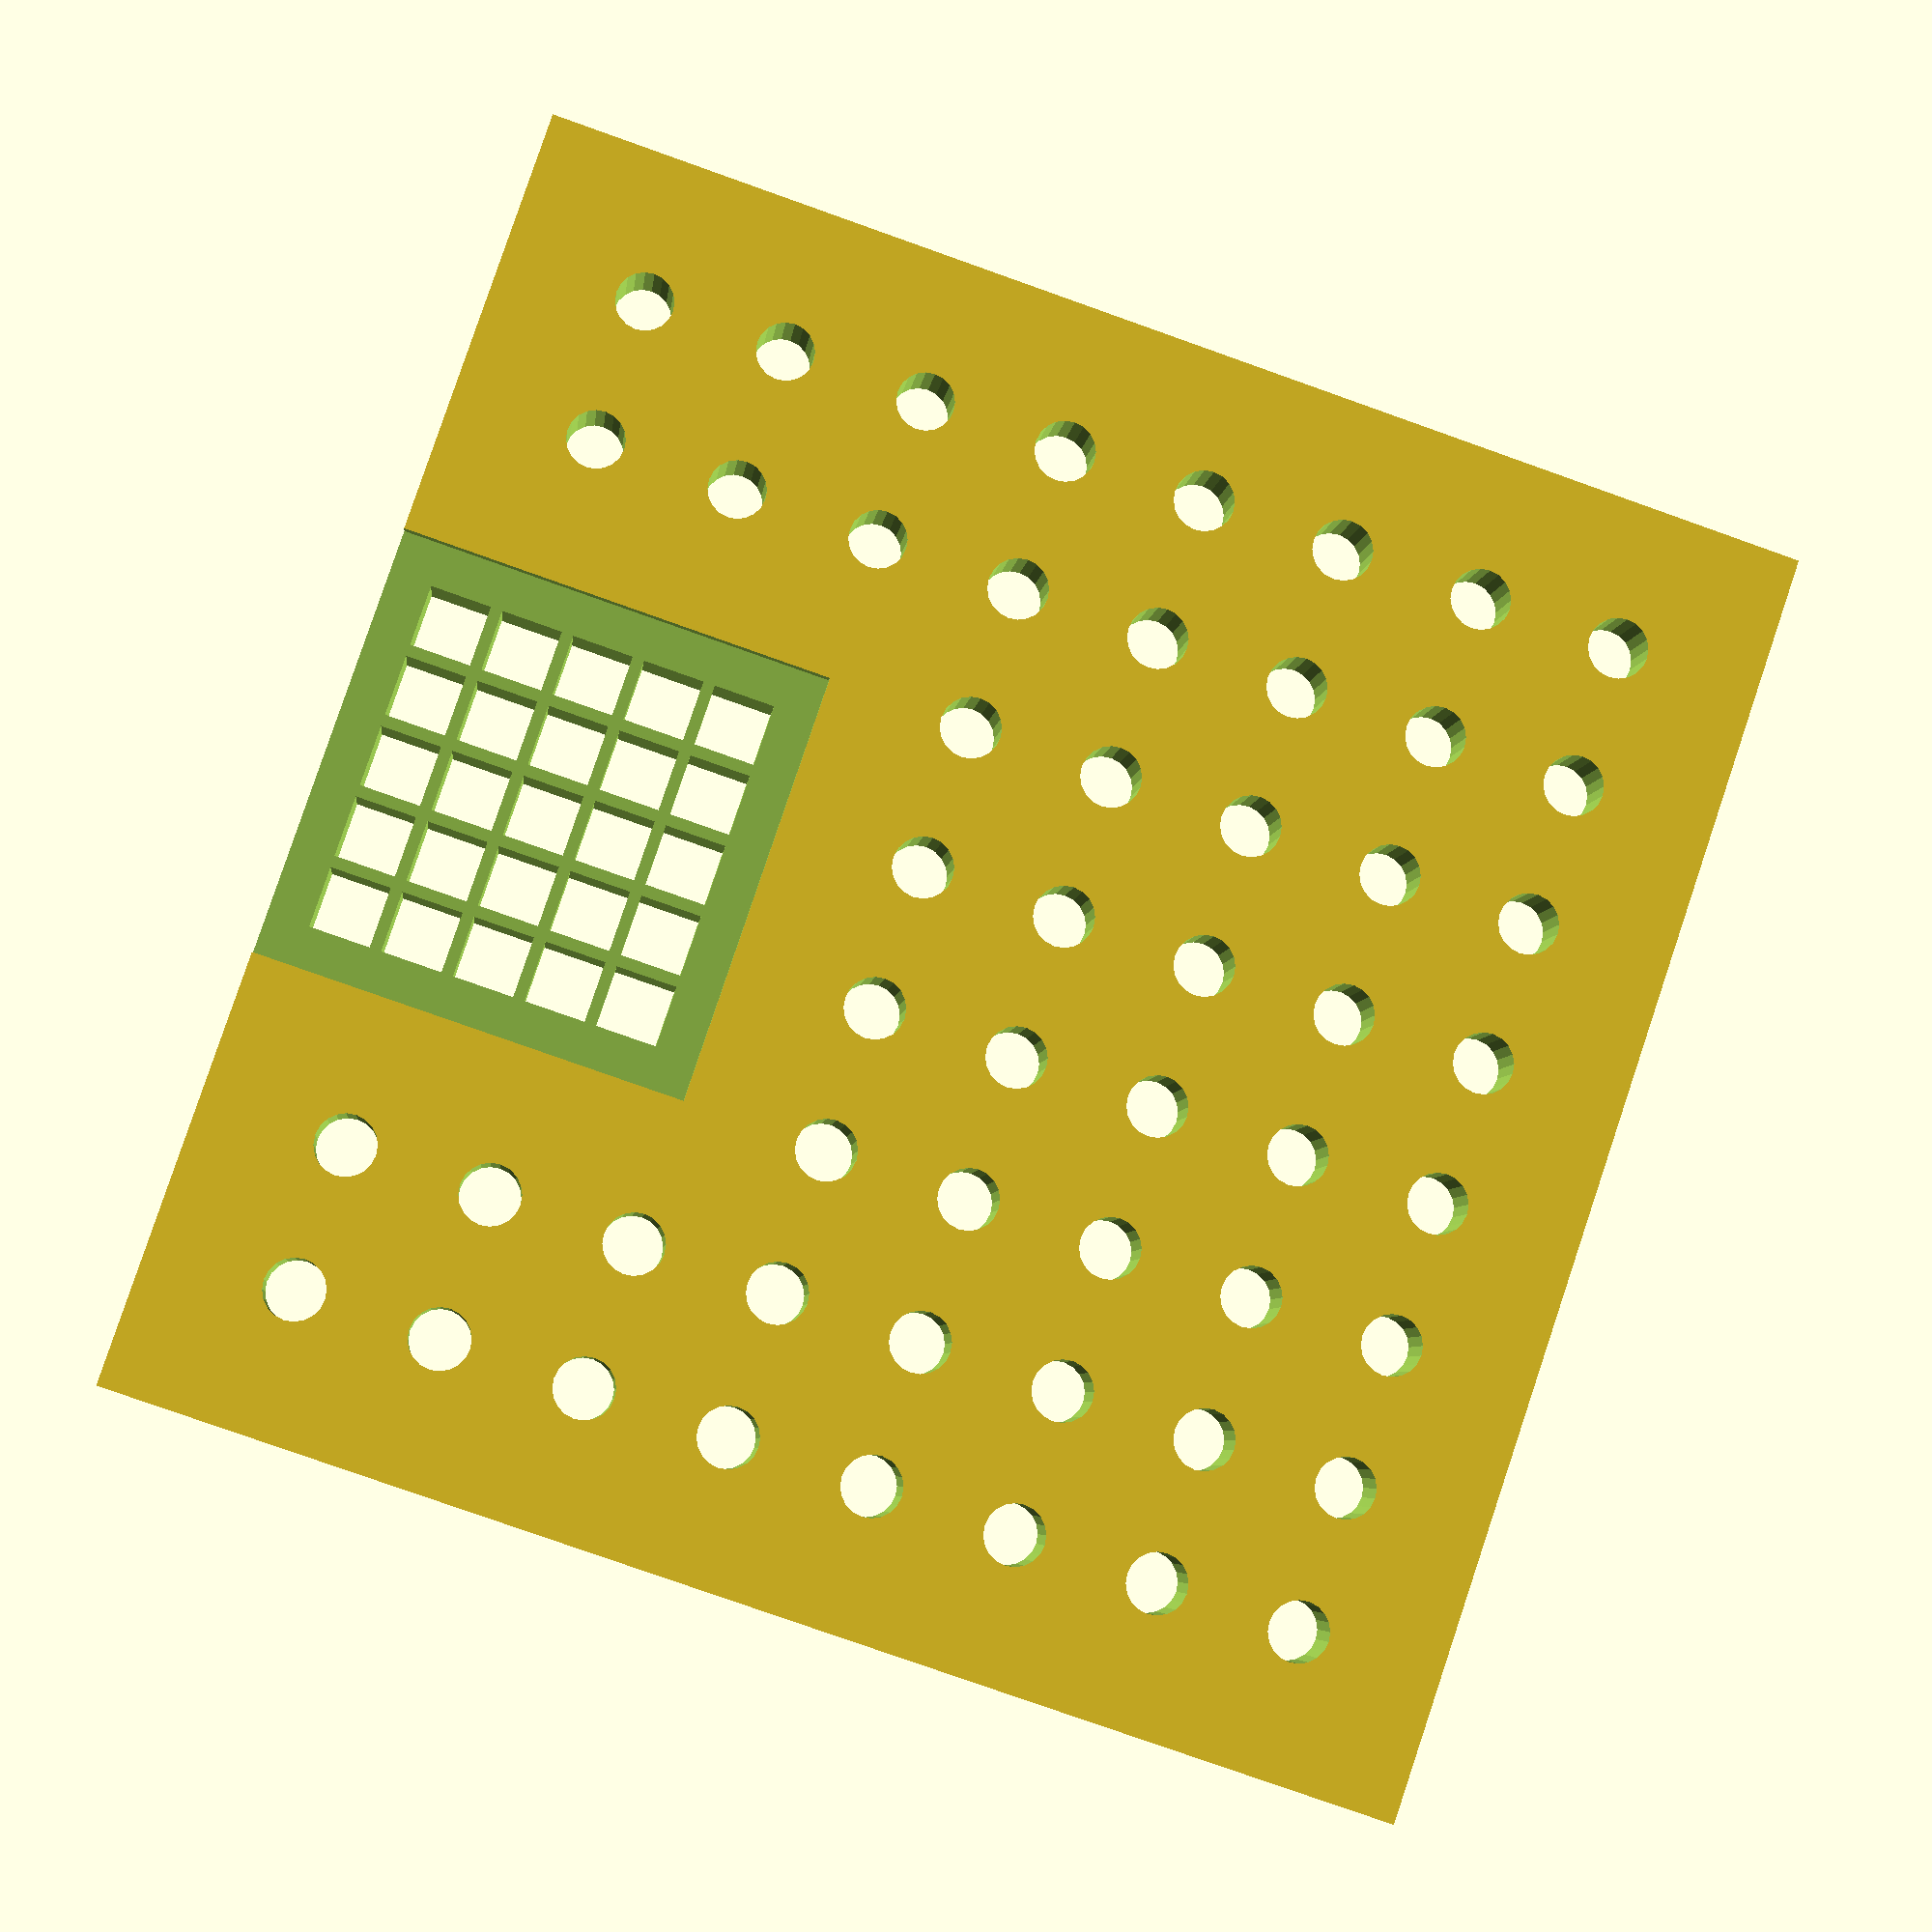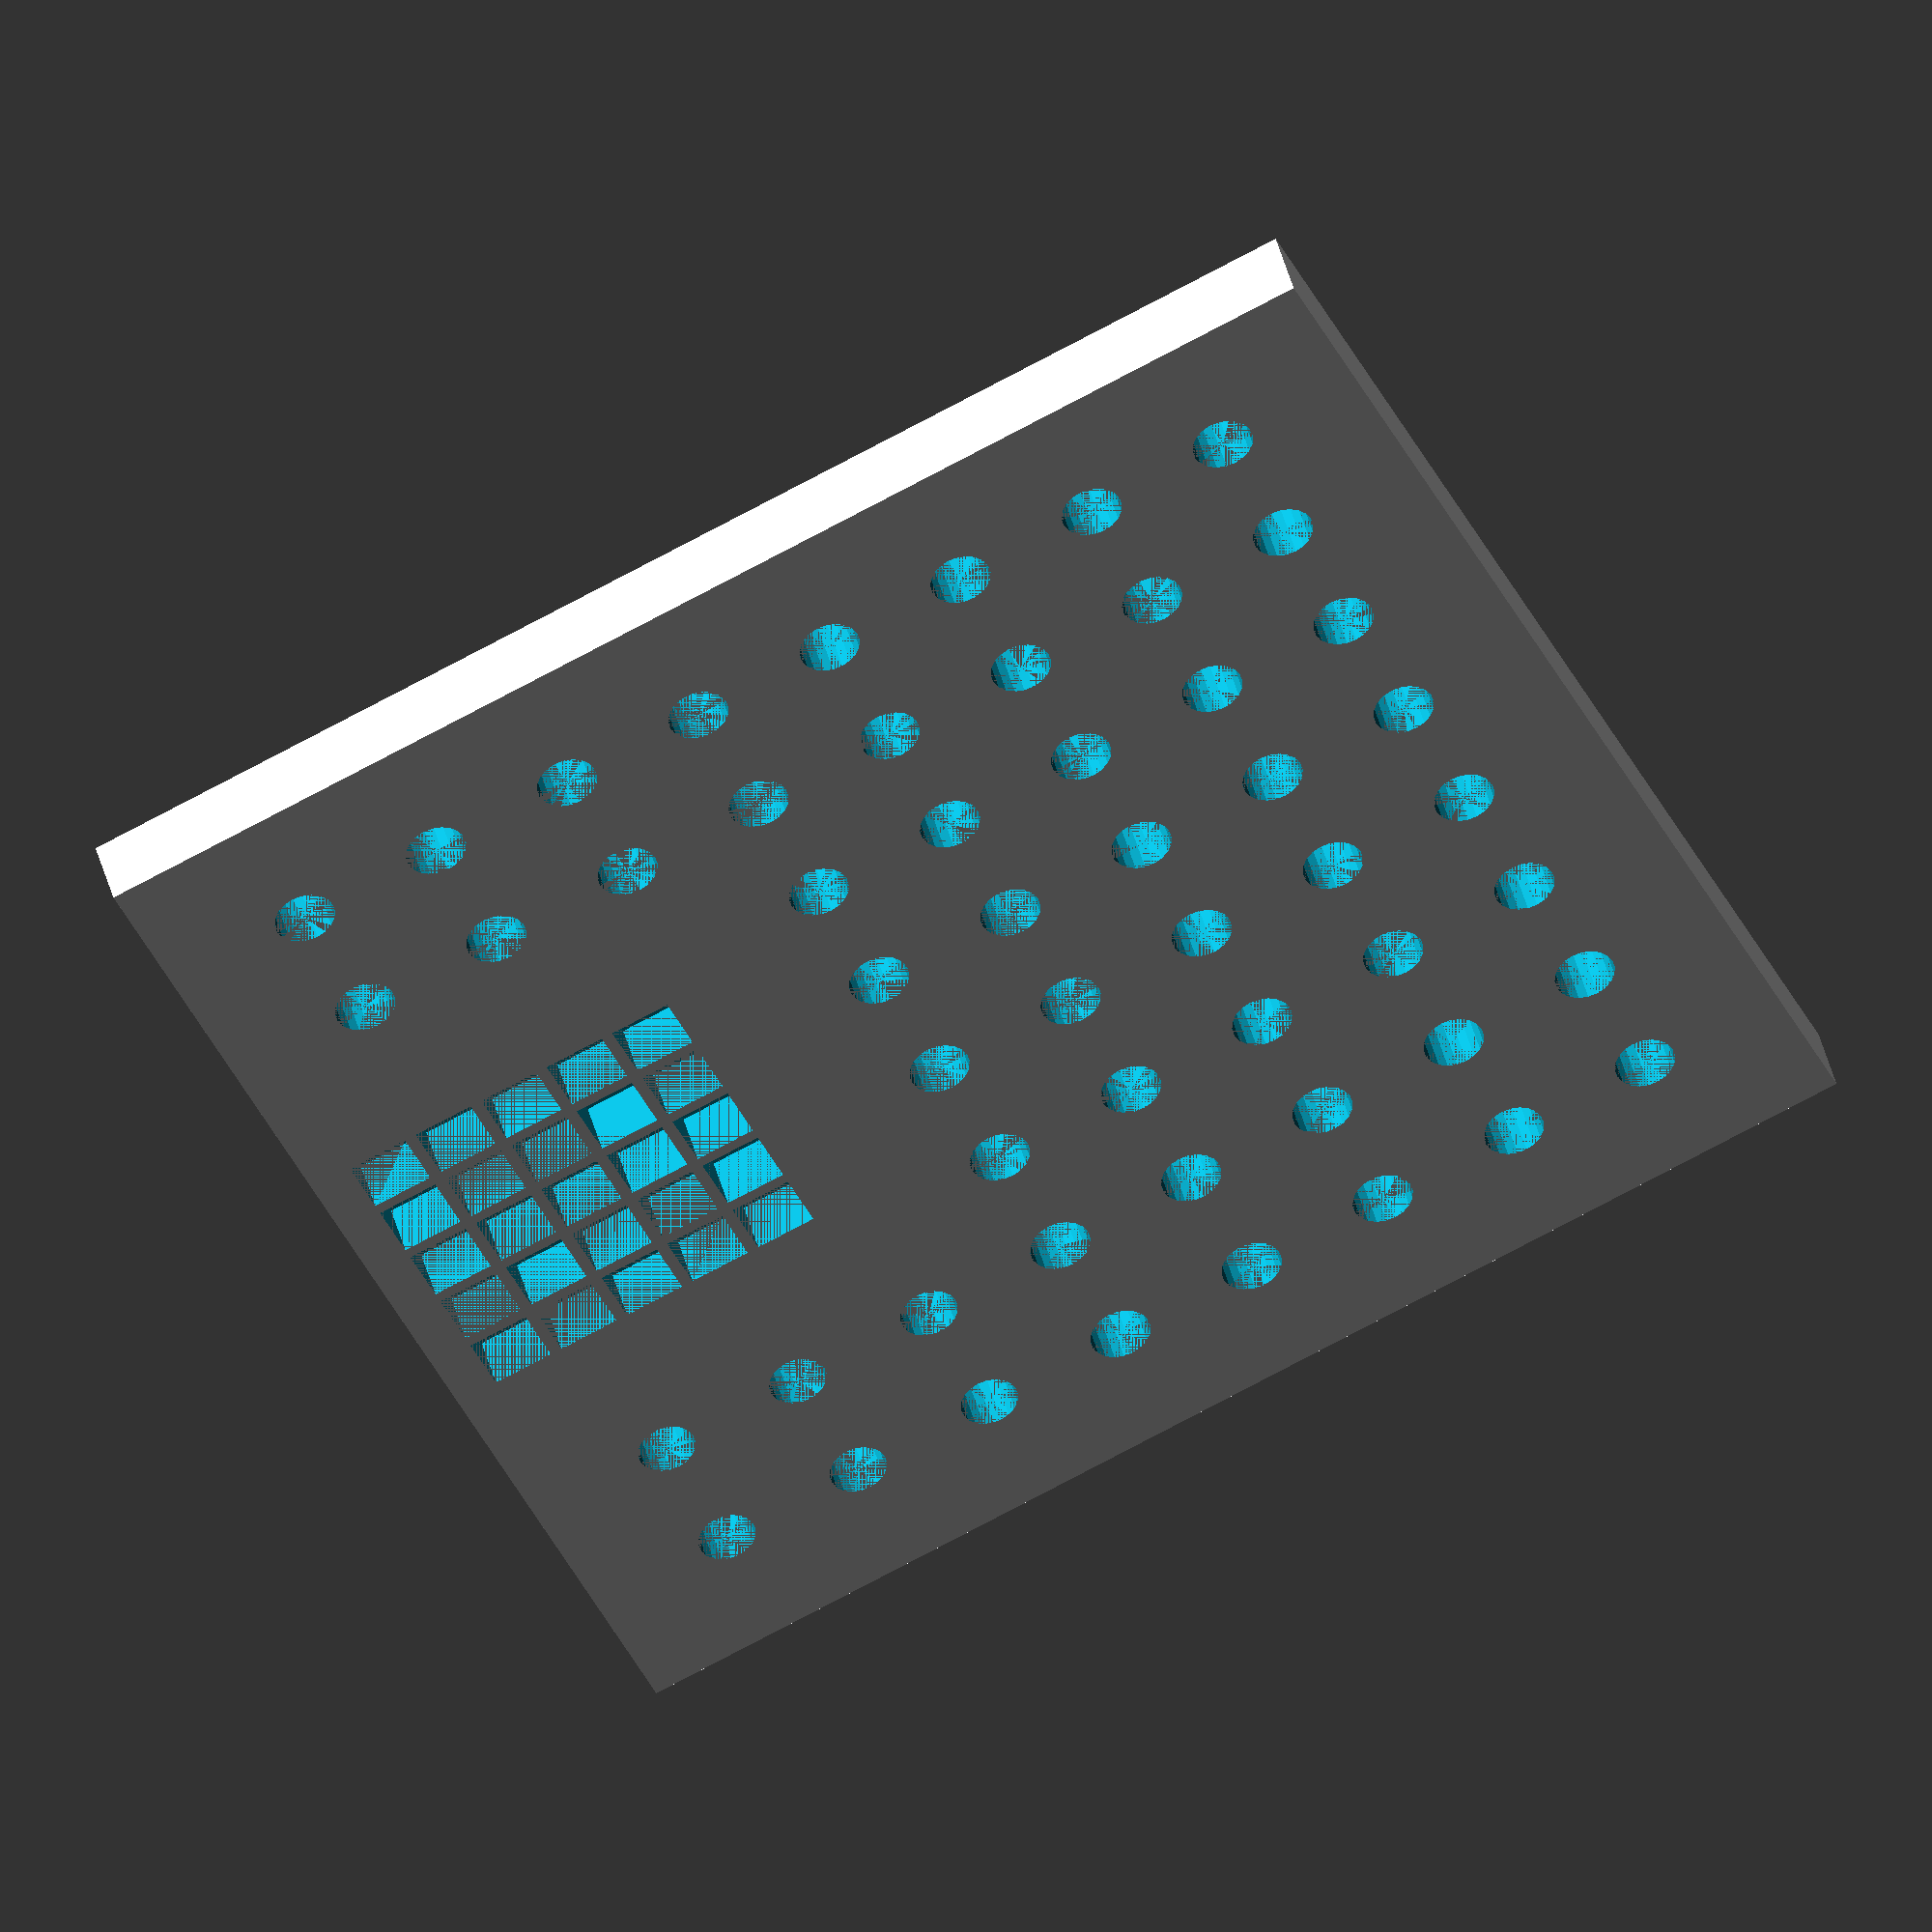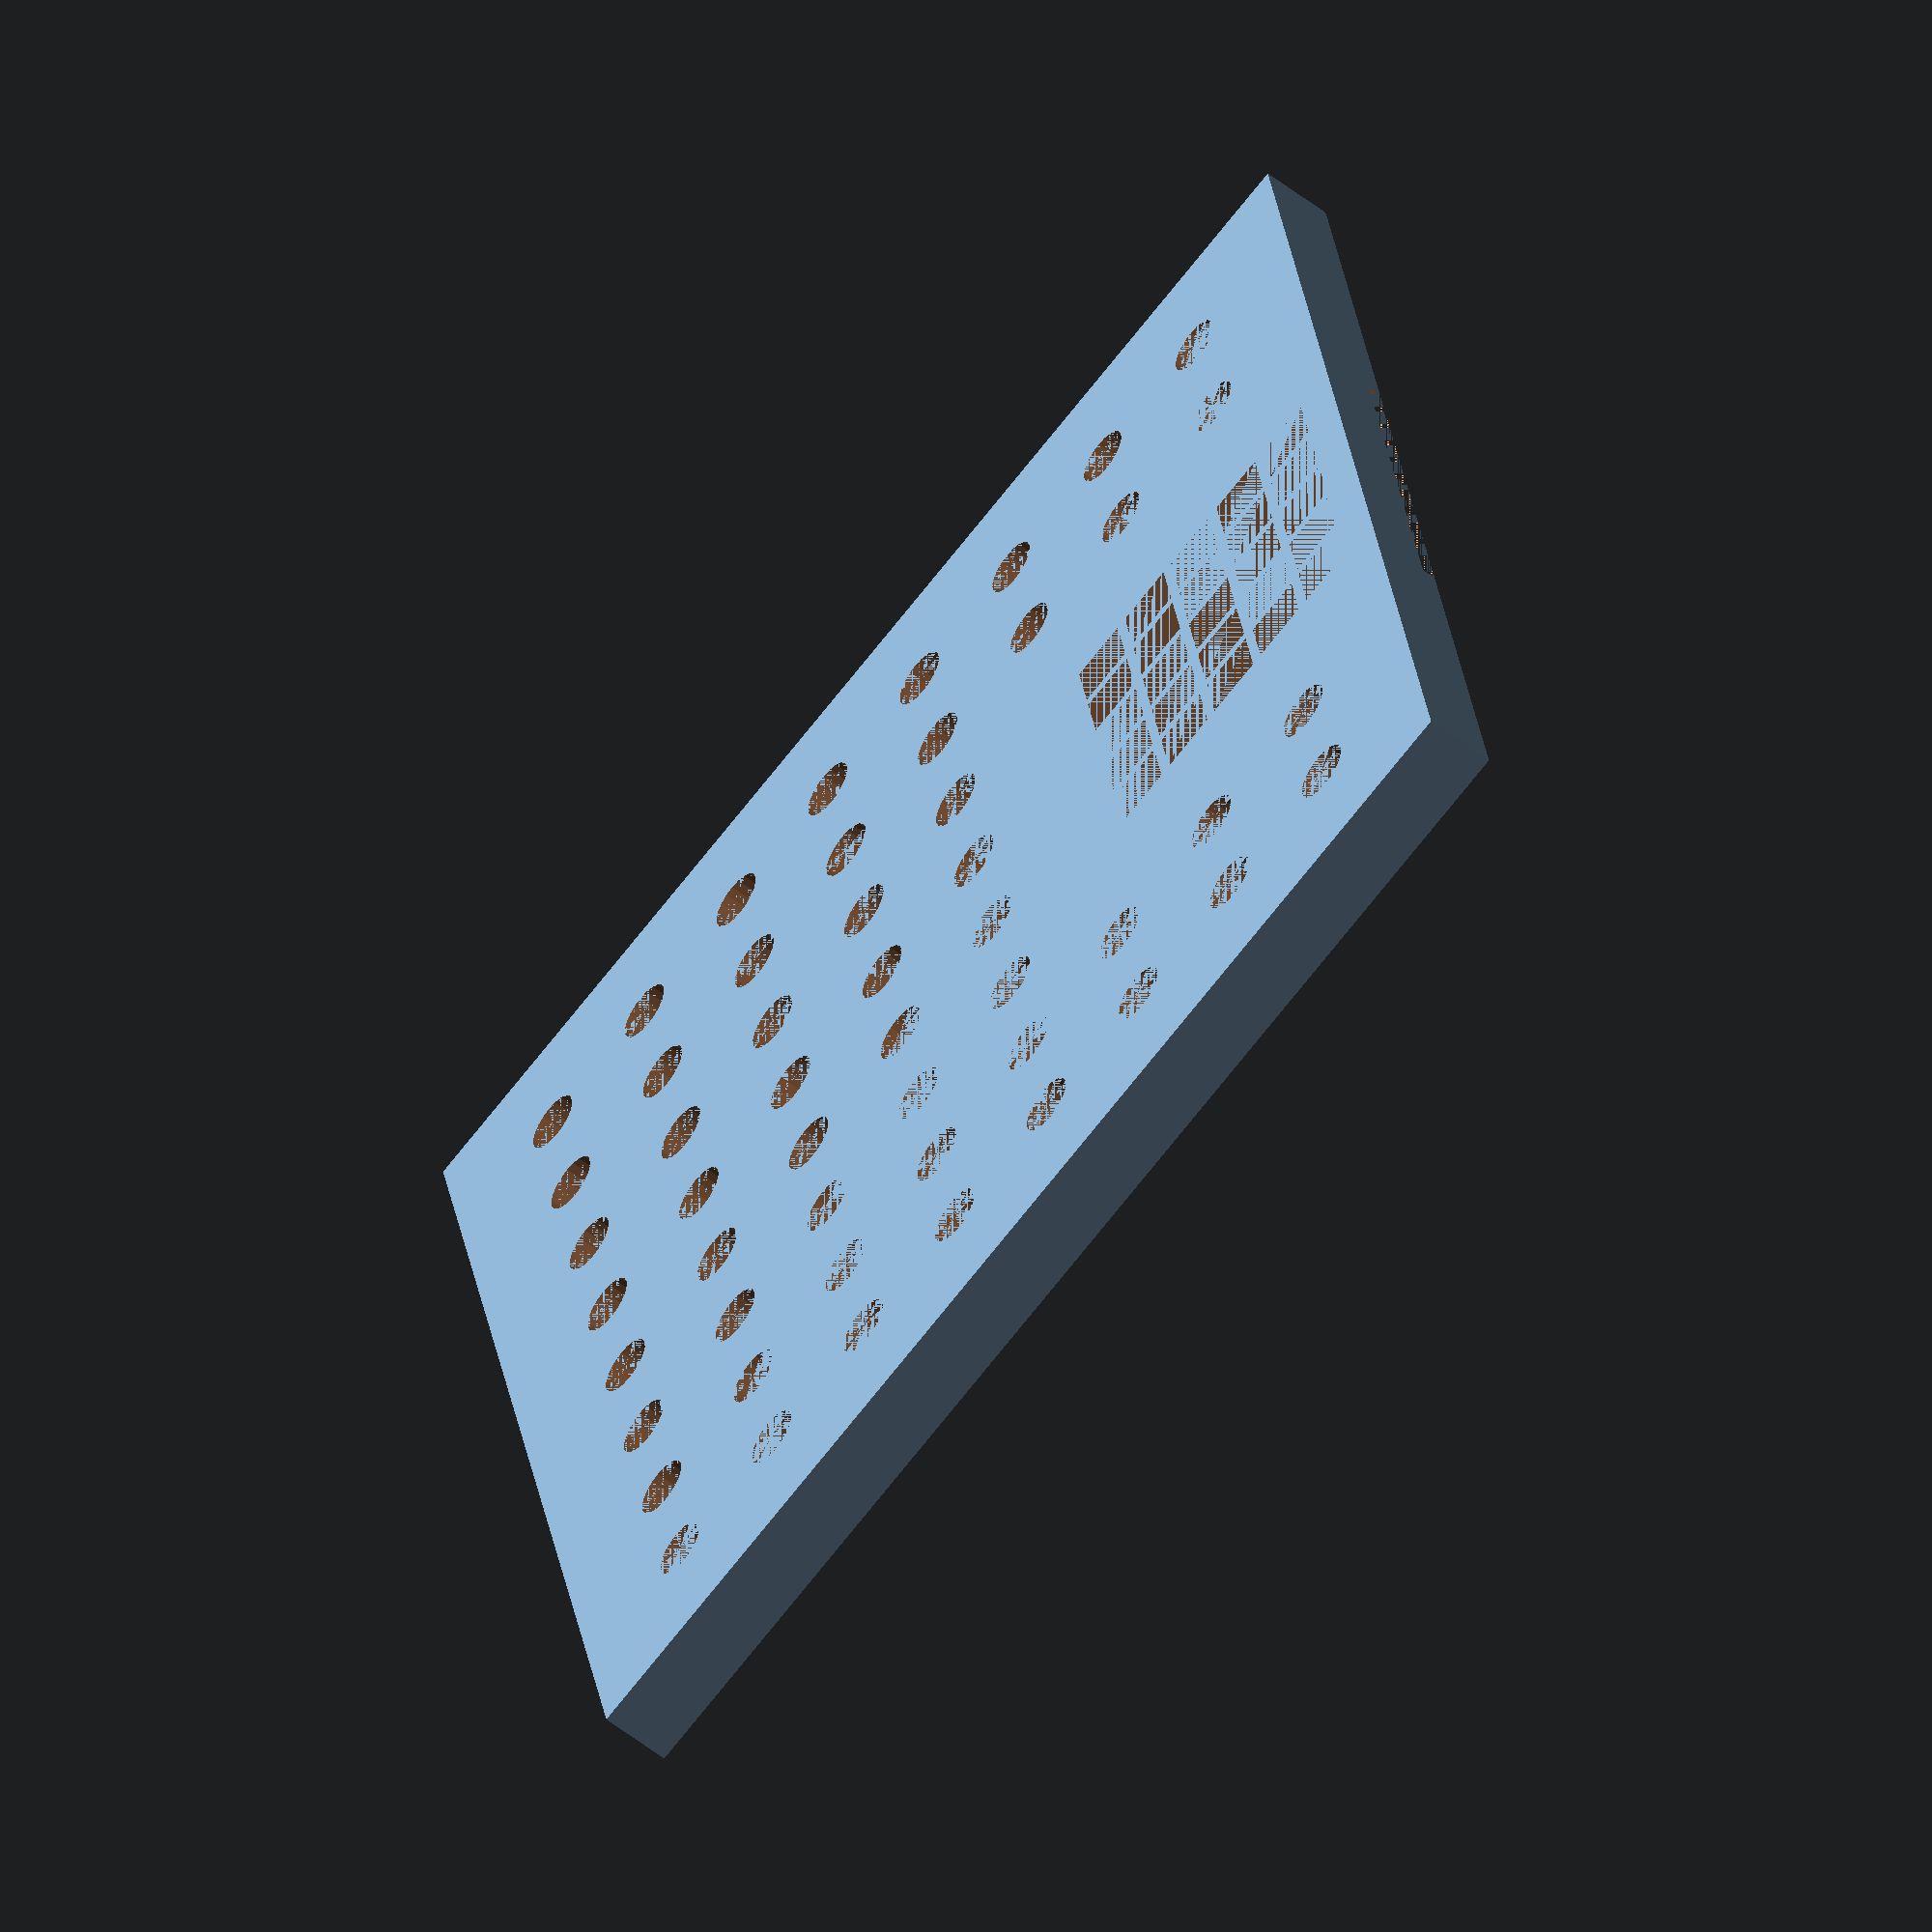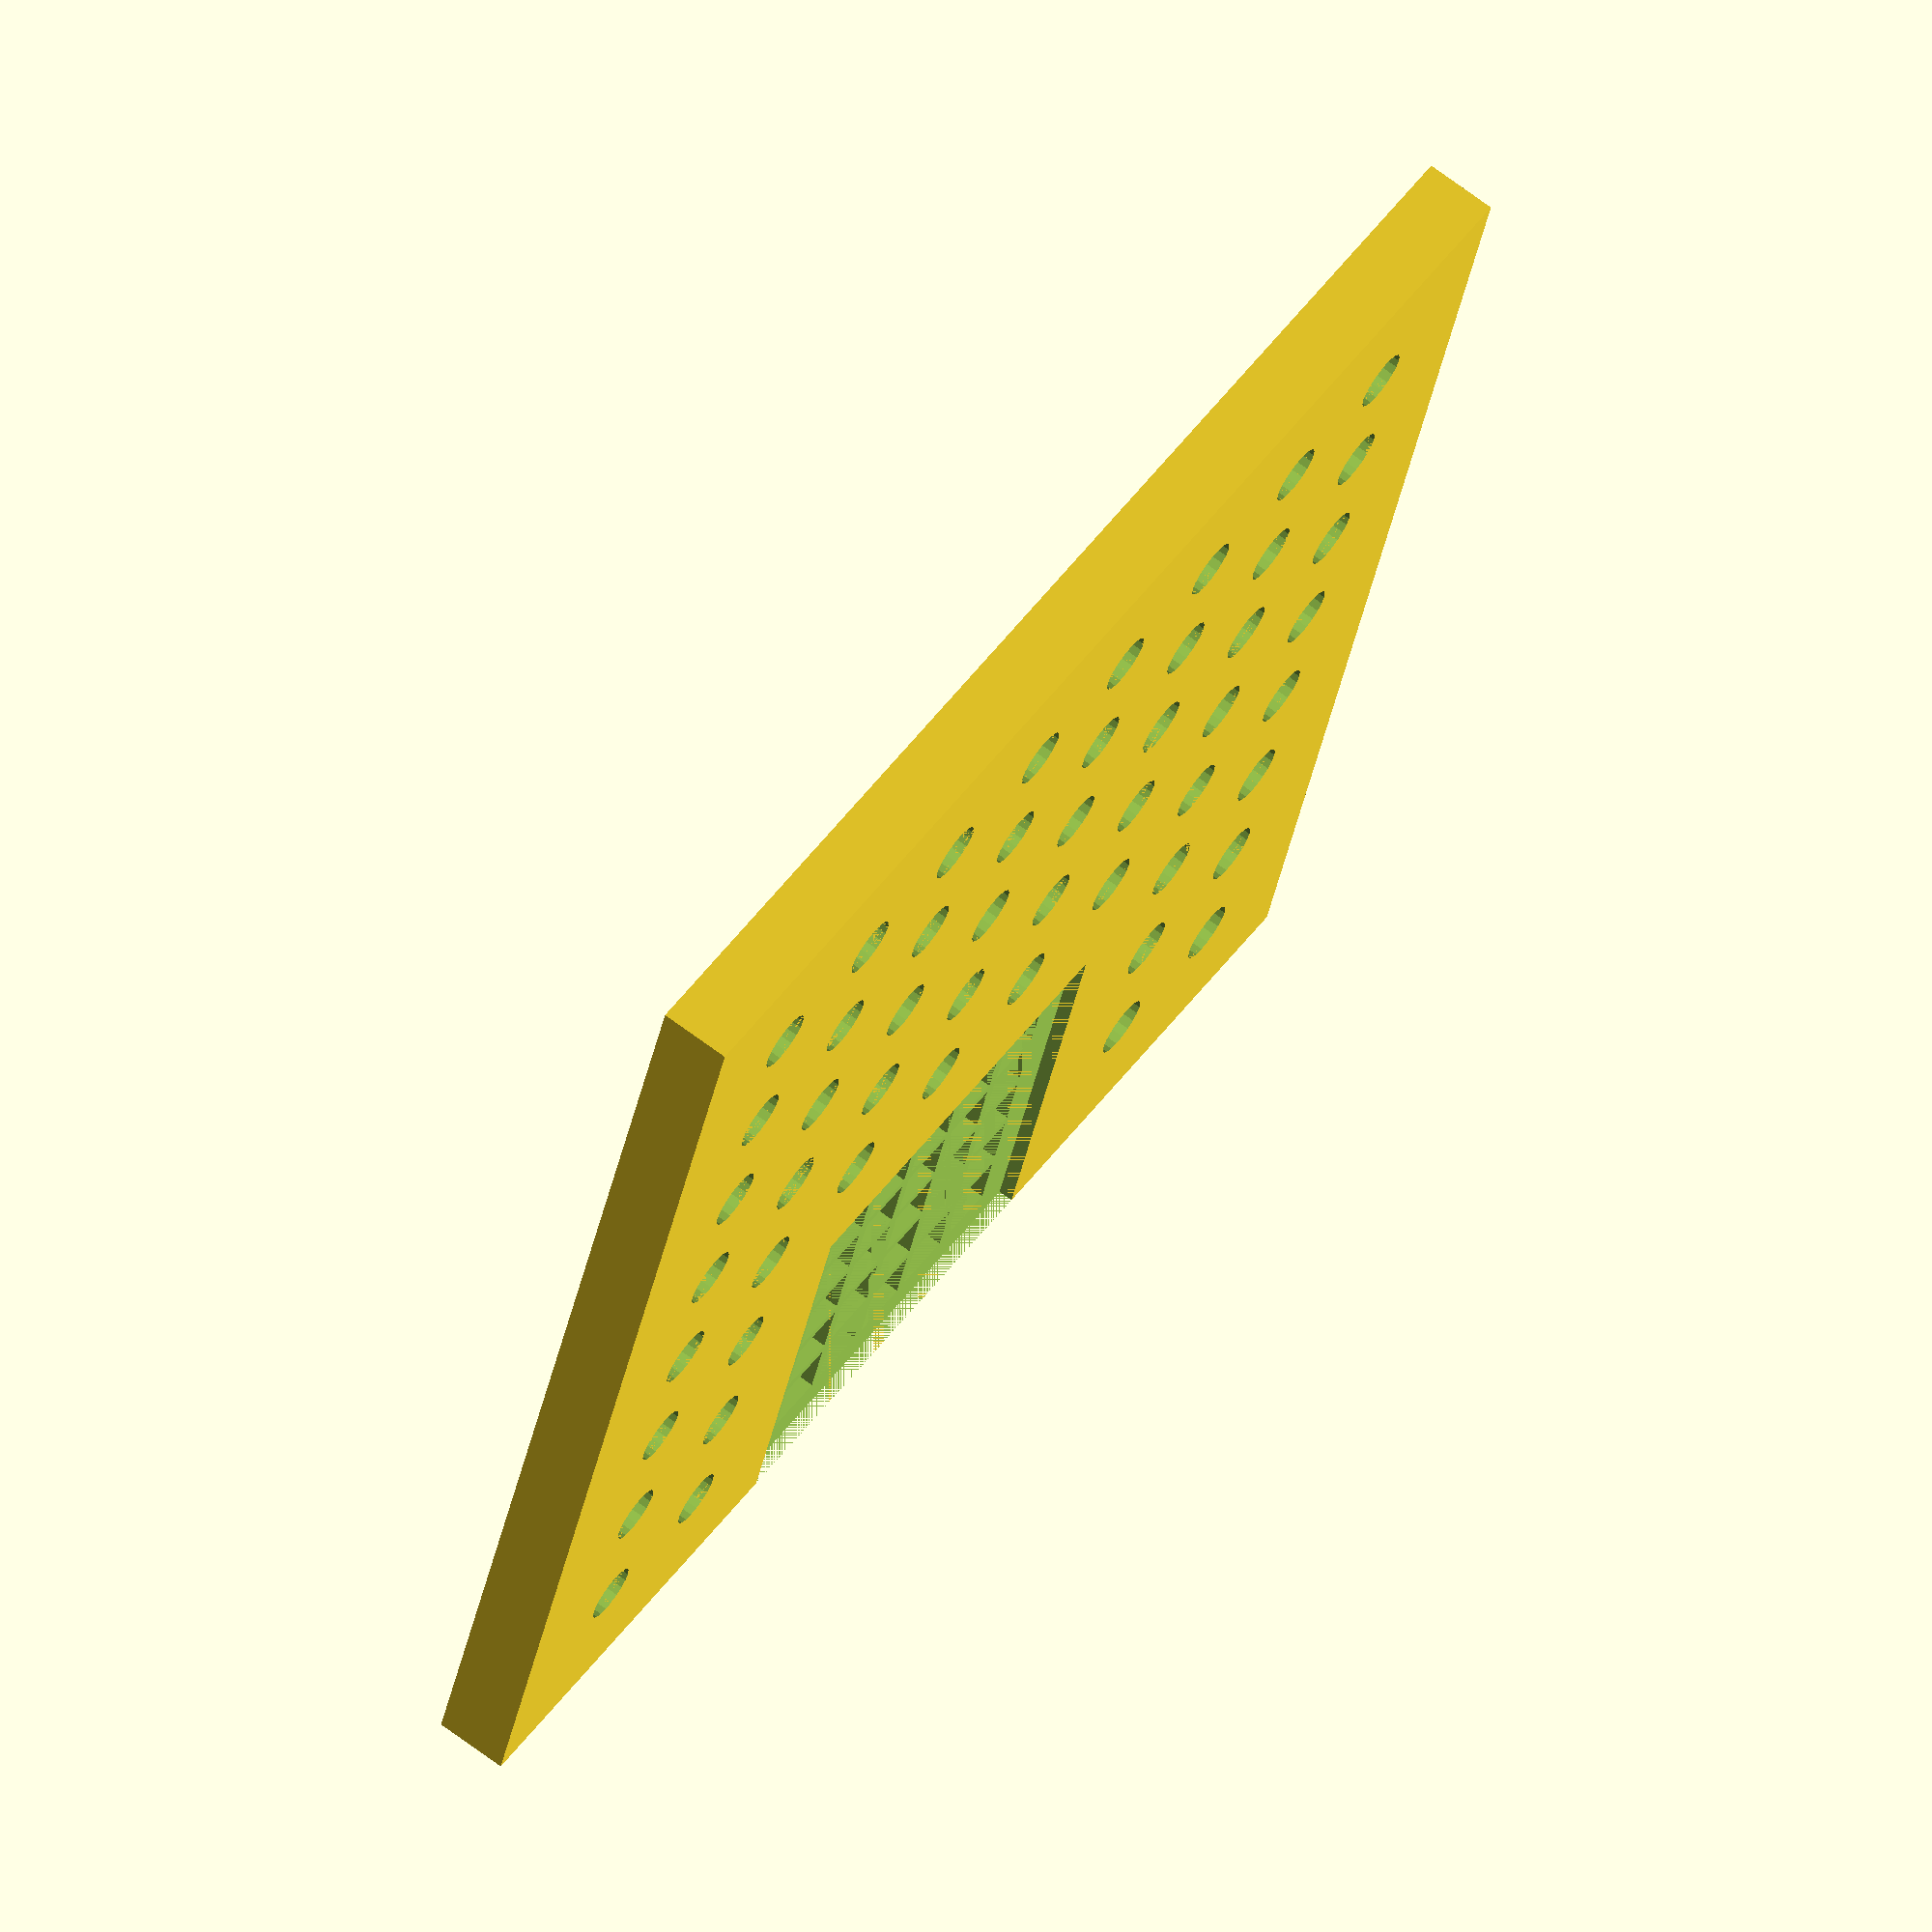
<openscad>
$fn = 100;
g = 0.001;
G = 0.051;

// винт M3
M3D  =  3.00;
M3Dk =  5.60;
M3K  =  1.65;
M3L  = 50.00-M3Dk;
// гайка M3
M3Nd =  5.50/cos(30);
M3Nl =  3.00;

/*
 * Винт
 * D  - диаметр резьбы
 * L  - длина резьбы
 * Dk - диаметр шляпки
 * K  - высота шляпки
 */
module screw(D, L, Dk, K)
{
	screw_hat(D, Dk, K);
	translate([0, 0, K])
	screw_body(D, L);
}
module screw_hat (D, Dk, K) {cylinder(d1 = Dk, d2 = D, h = K       );}
module screw_body(D, L)     {cylinder(d  = D ,         h = L       );}
module screw_nut (D, L)     {cylinder(d  = D ,         h = L, $fn=6);}

// параметры контакта p50b1
PD1 =  0.500; // диаметр острия
PD2 =  0.680; // диаметр оболочки
PH0 =  0.433; // высота заточки
PH1 =  3.350; // высота острия
PH2 = 13.000; // высота оболочки

module probe()
{
	color("Silver")
	{
		cylinder(d1=0, d2=PD1, h=PH0);
		translate([0, 0, PH0])
		cylinder(d=PD1, h=PH1-PH0);
	}

	color("Gold")
	translate([0, 0, PH1])
	cylinder(d=PD2, h=PH2);
}

// электрод
EW = 10;
EL = 10;
EH = 0.45;

module electrode()
{
	color("red")
	translate([0, 0, EH/2])
	cube([EW, EL, EH], center = true);
}

PH_L = 50;
PH_H = 7;
PH_W = 7;

module probe_holder()
{
	A = 30;

	L = PH_L;
	H = PH_H;
	W = PH_W;

	L1 = L/2;

	W1 = 10.00;

	H1 =  4.00;
	H2 =  3.50;

	D1 =  1.30;
	D2 =  1.65;
	D3 =  2.00;

	difference()
	{
		union()
		{
			rotate([0, A, 0])
			translate([0, 0, H1])
			cylinder(d1 = D1, d2 = D2, h = H2);

			hull()
			{
				rotate([0, A, 0])
				translate([0, 0, H1 + H2])
				cylinder(d1 = D2, d2 = D3, h = H2);

				intersection()
				{
					rotate([0, A, 0])
					translate([0, 0, H1 + 2*H2])
					cylinder(d = D3, h = H2);

					translate([0, -W/2, (H1+2*H2)*cos(A)+(D3/2)*sin(A)-H])
					cube([L, W, H]);
				}

				translate([L1-g, -W/2, (H1+2*H2)*cos(A)+(D3/2)*sin(A)-H])
				cube([g, W, H]);
			}

			translate([L1, -W/2, (H1+2*H2)*cos(A)+(D3/2)*sin(A)-H])
			cube([L-L1, W, H]);

			translate([L-3, -W/2, 0])
			cube([3, W, H]);
		}

		union()
		{
			rotate([0, A, 0])
			cylinder(d = PD2 + 2*G, h = PH1 + PH2);

			hull()
			{
				translate([L1, 0, (H1+2*H2)*cos(A)+(D3/2)*sin(A)-H-g])
				cylinder(d = 3.5, h = H + 2*g);

				translate([L-5, 0, (H1+2*H2)*cos(A)+(D3/2)*sin(A)-H-g])
				cylinder(d = 3.5, h = H + 2*g);
			}

			rotate([0, A, 0])
			translate([0, 0, H1+2*H2])
			cylinder(d1 = PD2 + 2*G, d2 = 1.5, h = 1.1);

			*hull()
			{
				sphere(d = 1.5);
				translate([0, 0, H2])
				sphere(d = 1.5);
			}
		}
	}
}

module table()
{
	W0 = 90;
	L0 = 90;
	H0 = 5;

	W1 = 30;
	L1 = 30;
	H1 = 1;

	S1 = 10;
	S2 = 5;

	$fn = 20;

	difference()
	{
		cube([W0, L0, H0]);

		translate([(W0-W1)/2, L0-L1, H0-H1])
		cube([W1, L1+g, H1+g]);

		for(i = [1:1:8])
		for(j = [1:1:5])
		{
			x = i * S1;
			y = j * S1;
			translate([x, y, -g])
			cylinder(d = 4.2, h = H0 + 2*g);
		}

		for(i = [1:1:2])
		for(j = [1:1:3])
		{
			x = i * S1;
			y = j * S1 + 5 * S1;
			translate([x, y, -g])
			cylinder(d = 4.2, h = H0 + 2*g);
		}

		for(i = [1:1:2])
		for(j = [1:1:3])
		{
			x = i * S1 + 6 * S1;
			y = j * S1 + 5 * S1;
			translate([x, y, -g])
			cylinder(d = 4.0, h = H0 + 2*g);
		}

		for(i = [1:1:5])
		for(j = [1:1:5])
		{
			x = i * S2 + 3 * S1;
			y = j * S2 + 6 * S1;
			translate([x, y, (H0-H1)/2])
			cube([4.2, 4.2, (H0-H1) + 2*g], center = true);
		}
	}
}

*probe_holder();

*rotate([0, 30, 0])
probe();

table();





























</openscad>
<views>
elev=5.6 azim=288.7 roll=354.2 proj=p view=wireframe
elev=136.9 azim=294.7 roll=14.0 proj=o view=wireframe
elev=236.9 azim=101.2 roll=308.9 proj=o view=solid
elev=109.3 azim=16.3 roll=233.4 proj=o view=solid
</views>
